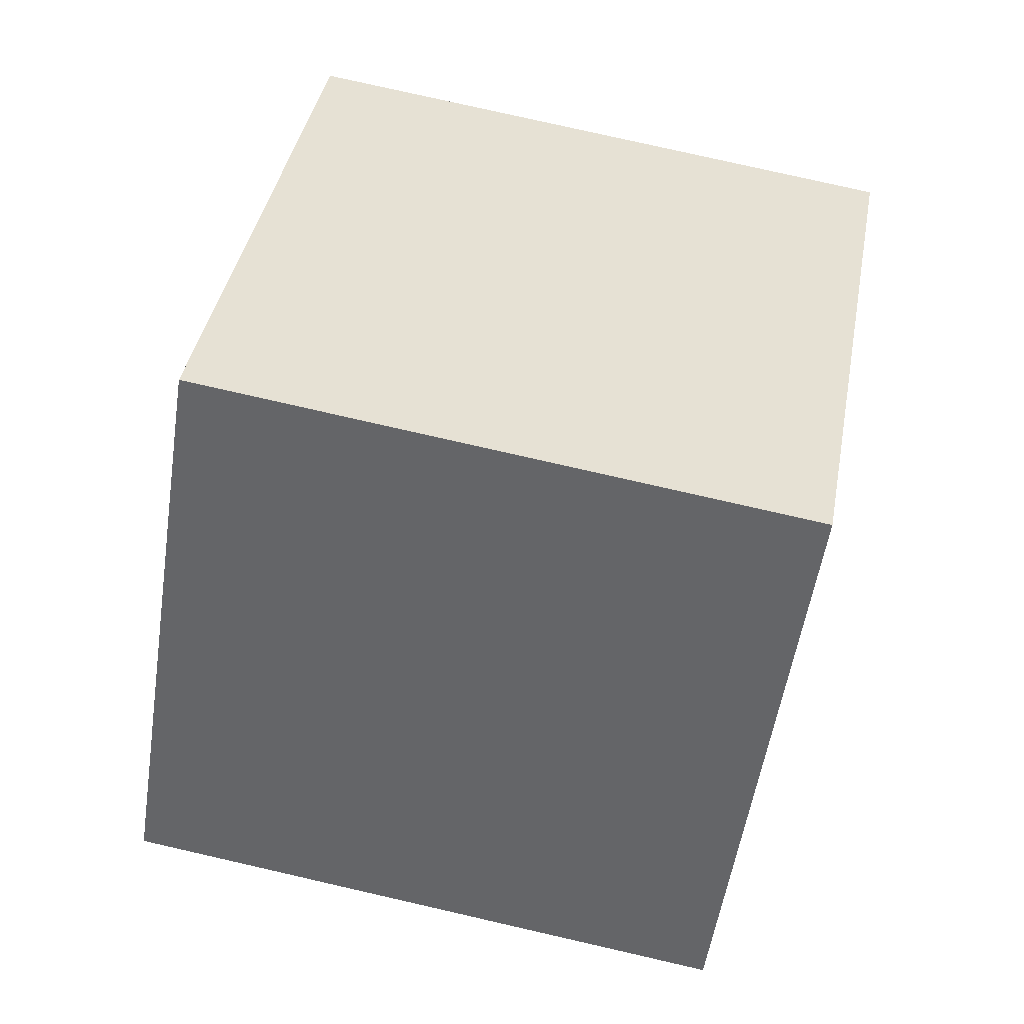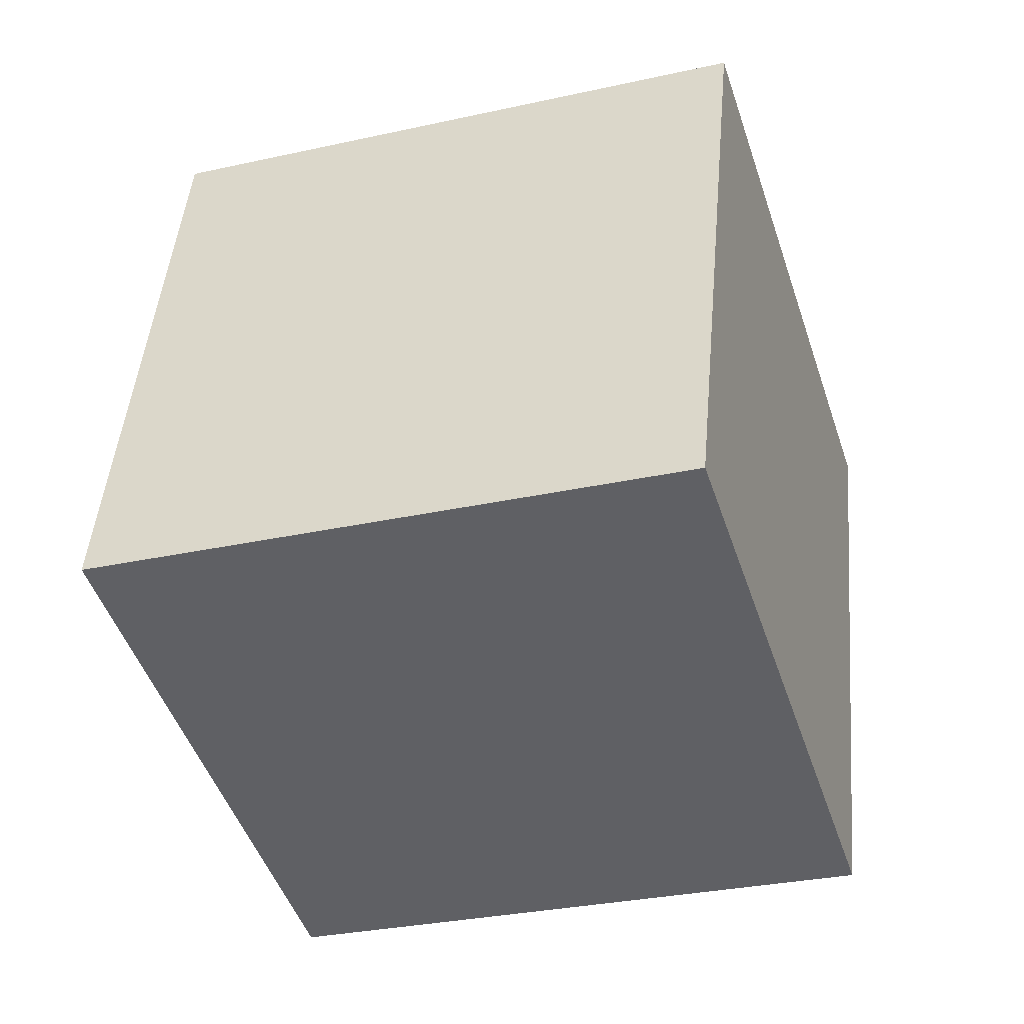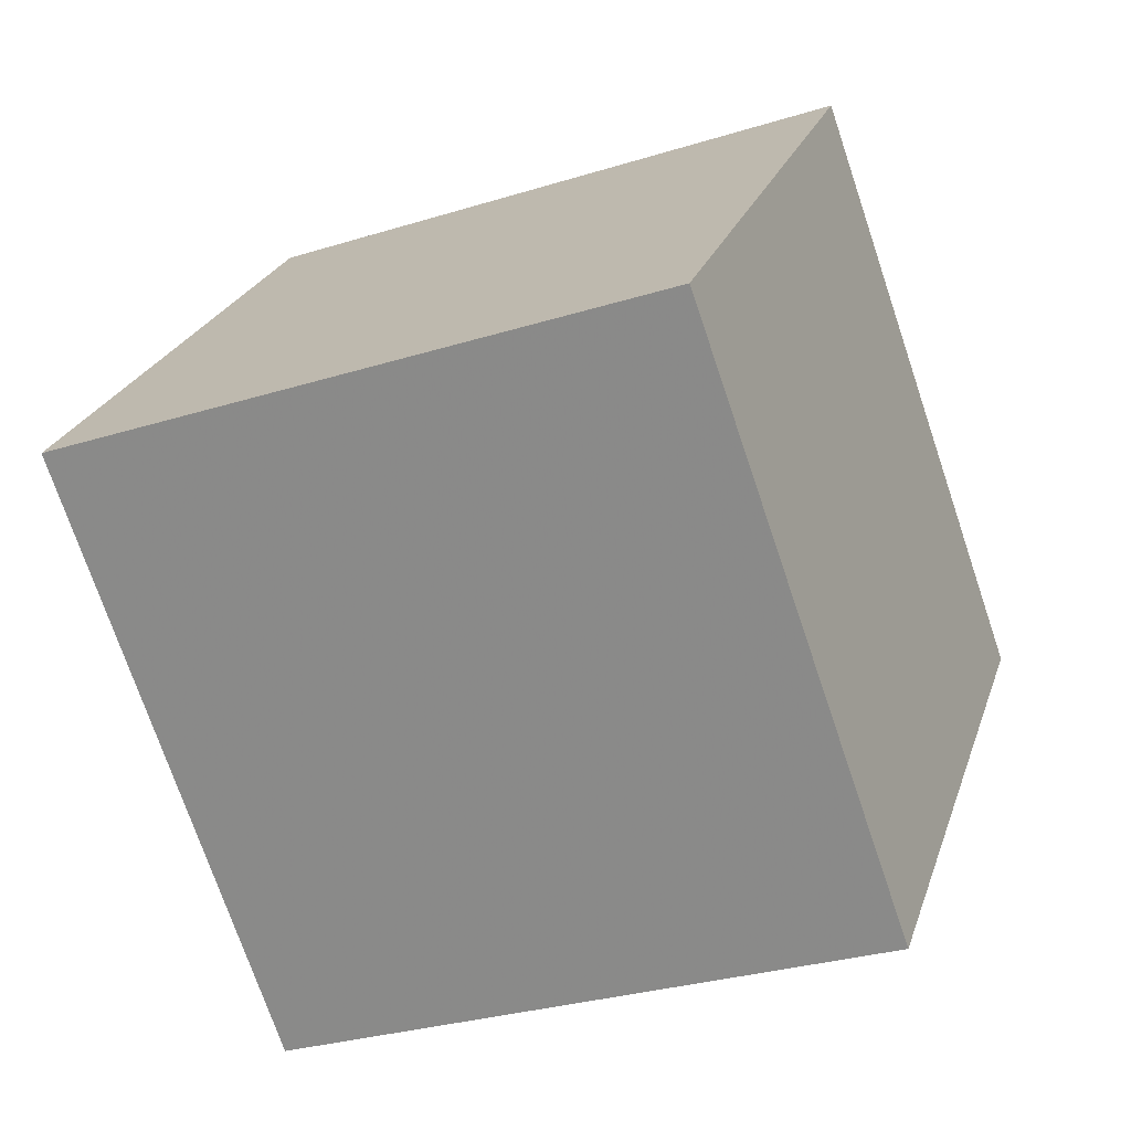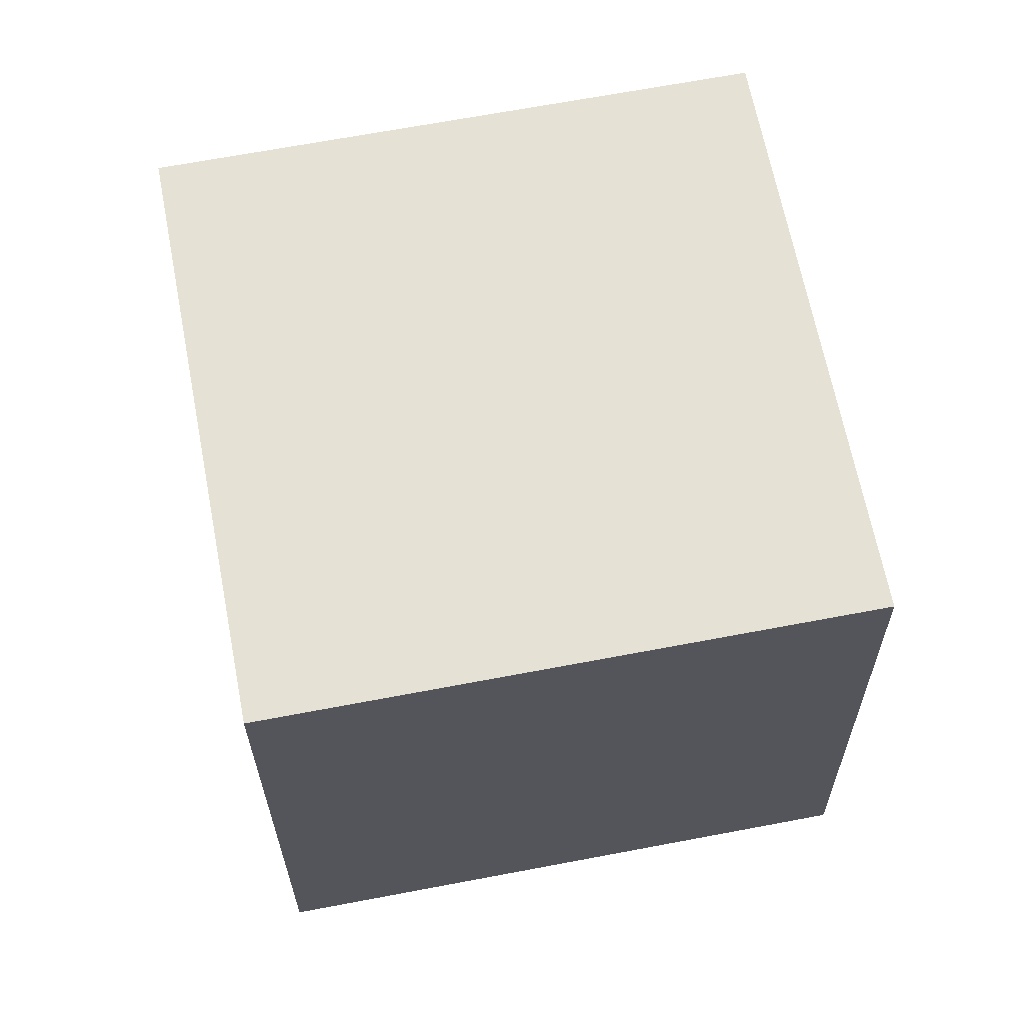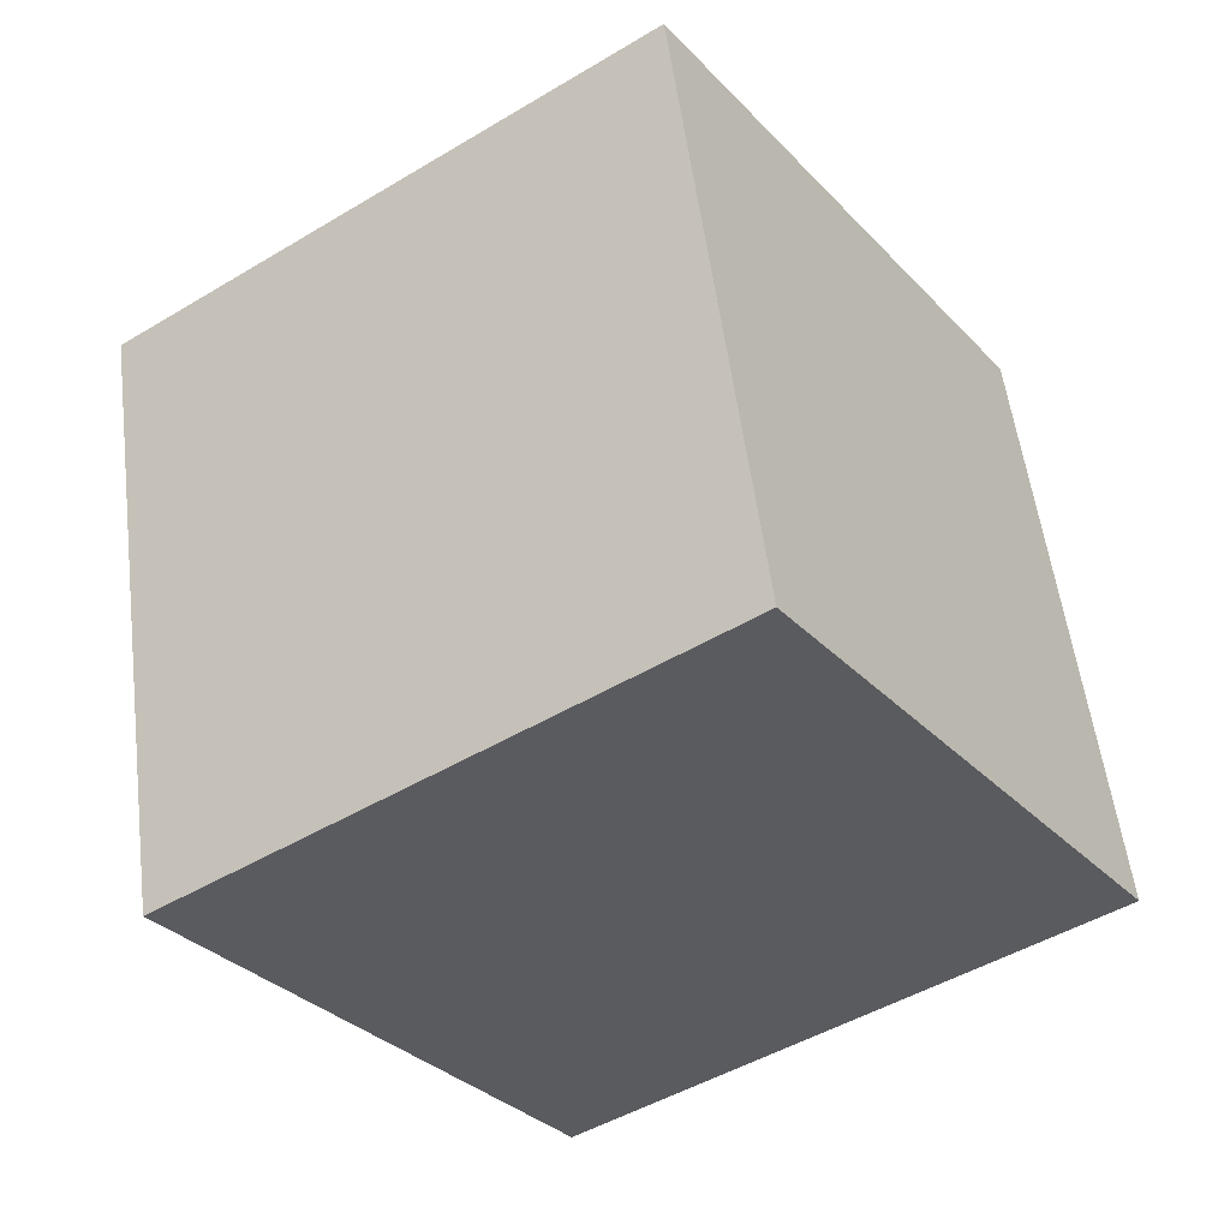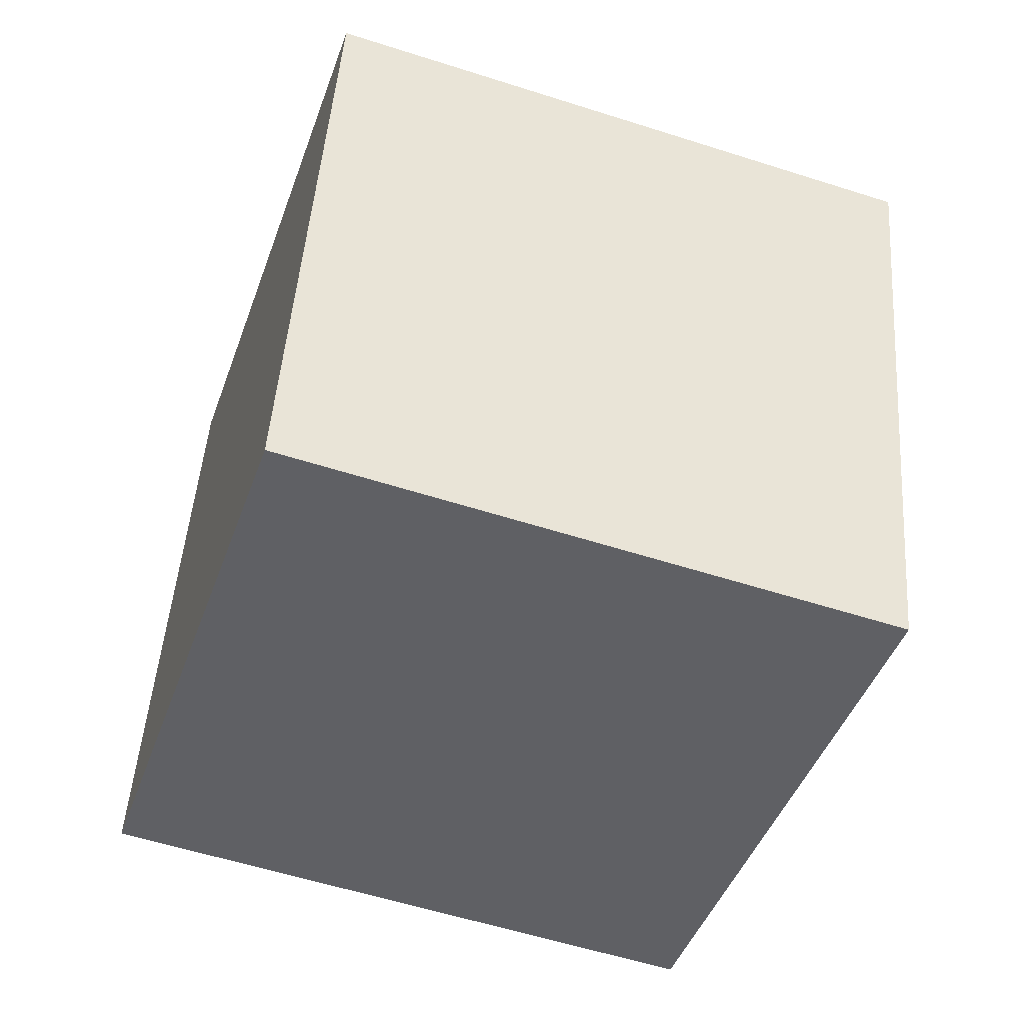
<metadata>
{"format":"obj","ext":"obj","renderer":"f3d","projection":"perspective","resolution":1024,"background":"white","views":[{"elev":-53.6,"azim":-26.8,"up":"+Y"},{"elev":-36.0,"azim":-90.2,"up":"+Y"},{"elev":17.8,"azim":7.2,"up":"+Z"},{"elev":54.9,"azim":60.9,"up":"+Y"},{"elev":-41.9,"azim":106.4,"up":"+Y"},{"elev":51.6,"azim":175.7,"up":"+Z"}]}
</metadata>
<code>
v -12.62 -3.293 0.9255
v -3.249 -4.948 3.995
v -11.17 6.562 1.8
v -1.795 4.907 4.869
v -9.452 -2.92 -8.552
v -0.07986 -4.576 -5.483
v -7.998 6.935 -7.678
v 1.375 5.279 -4.608
f 2 4 1
f 5 2 1
f 1 4 3
f 3 5 1
f 2 8 4
f 6 2 5
f 6 8 2
f 4 8 3
f 7 5 3
f 3 8 7
f 7 6 5
f 8 6 7

</code>
